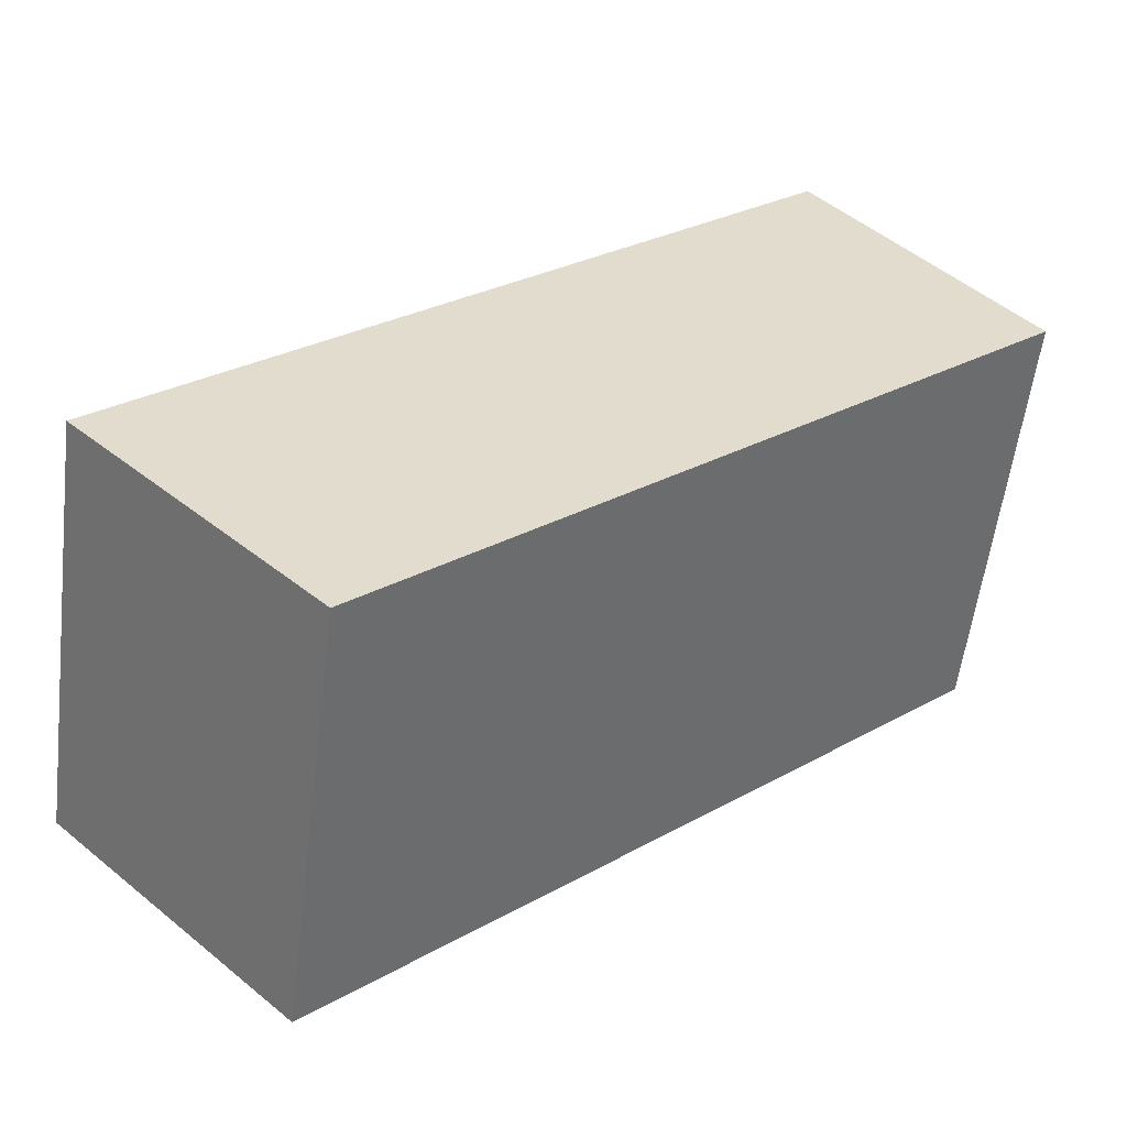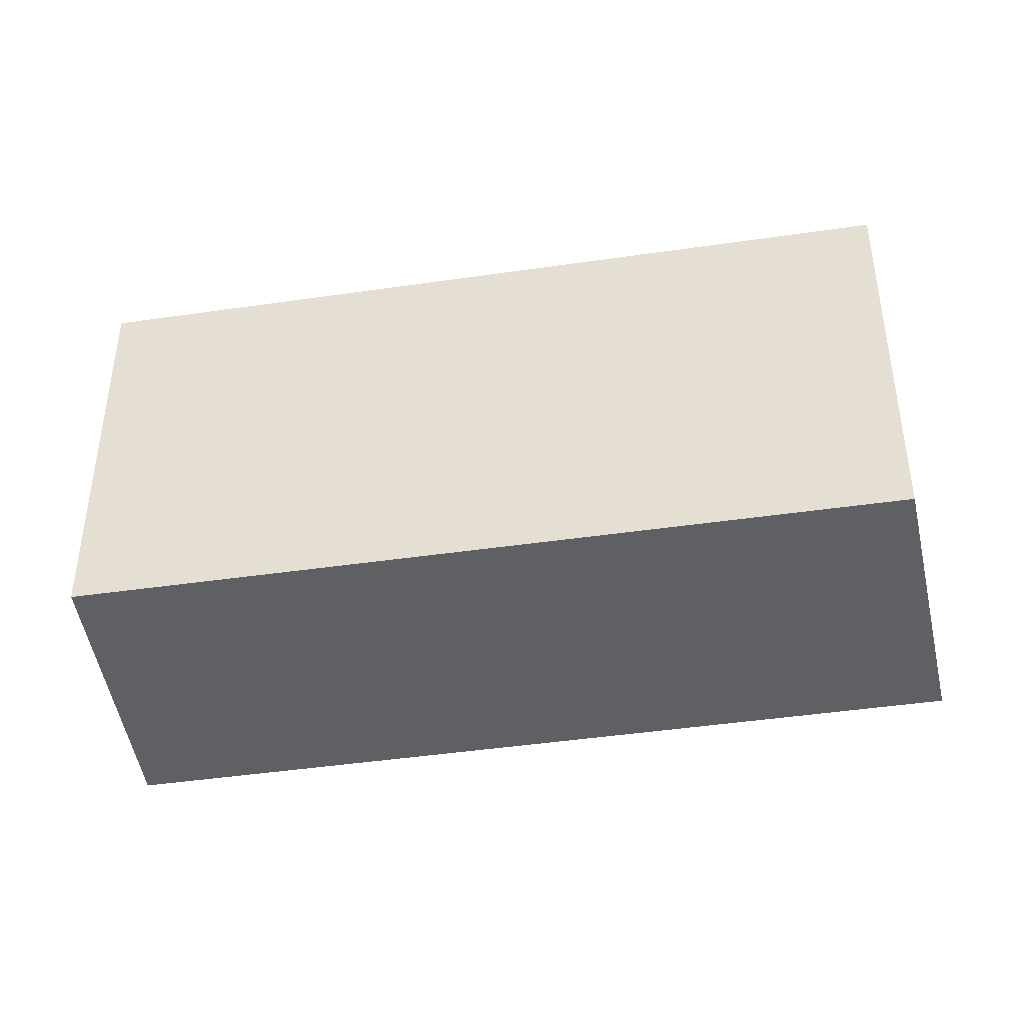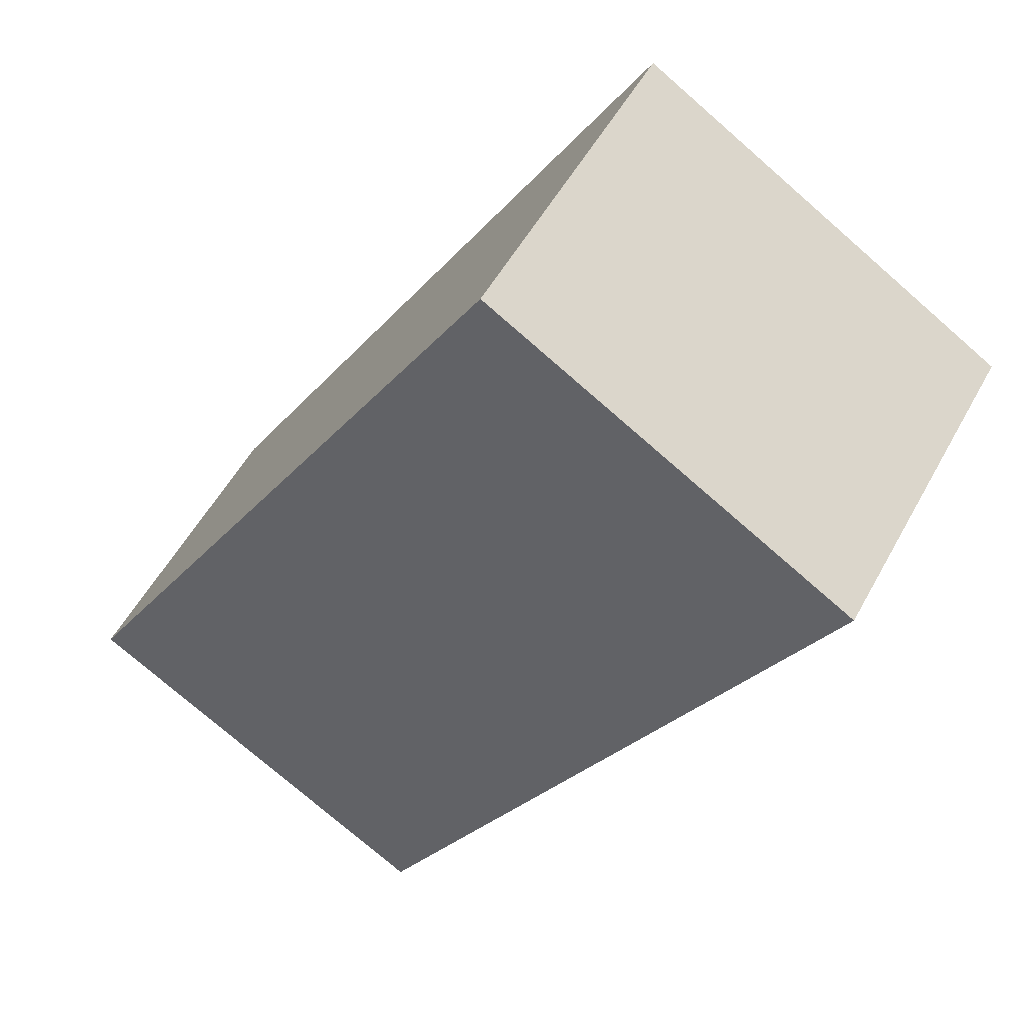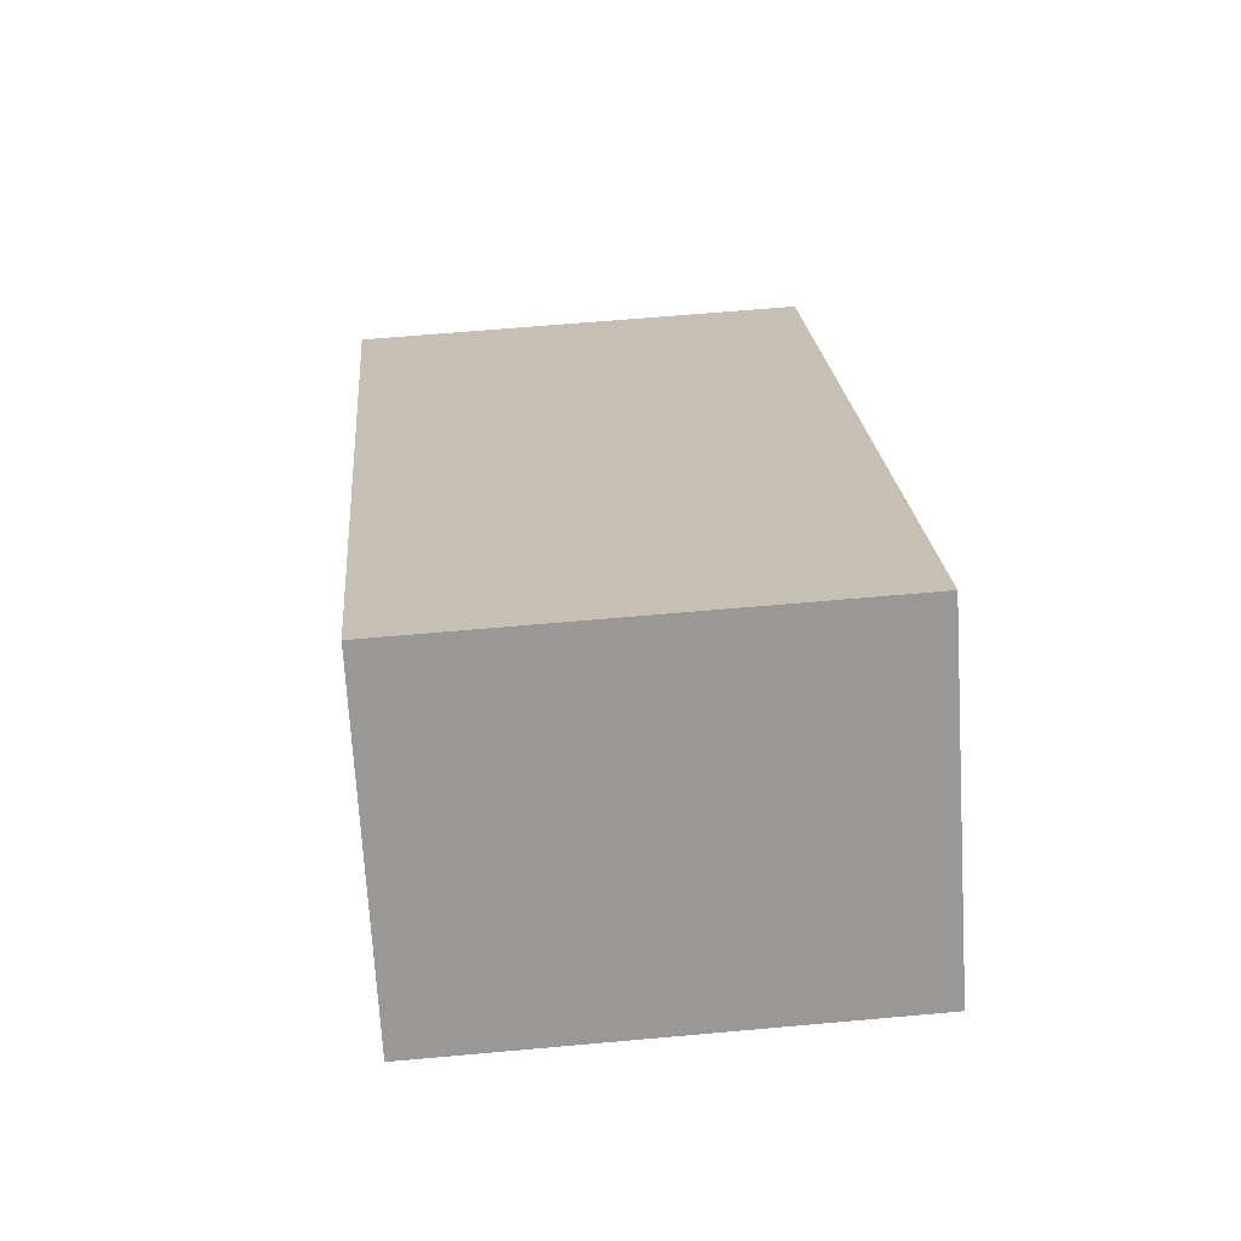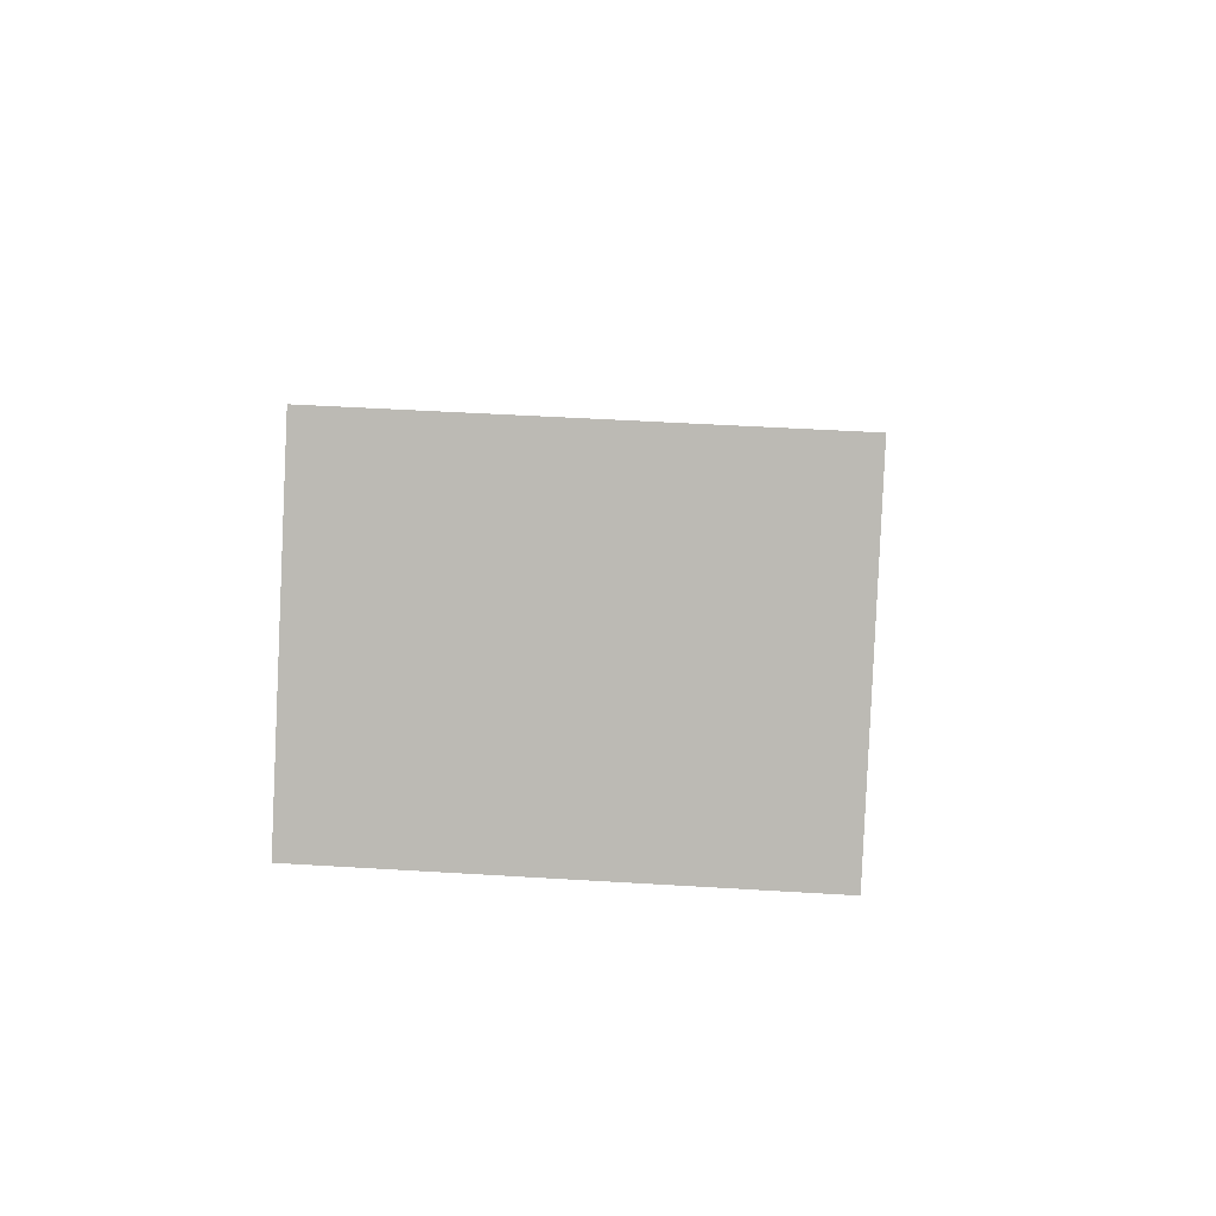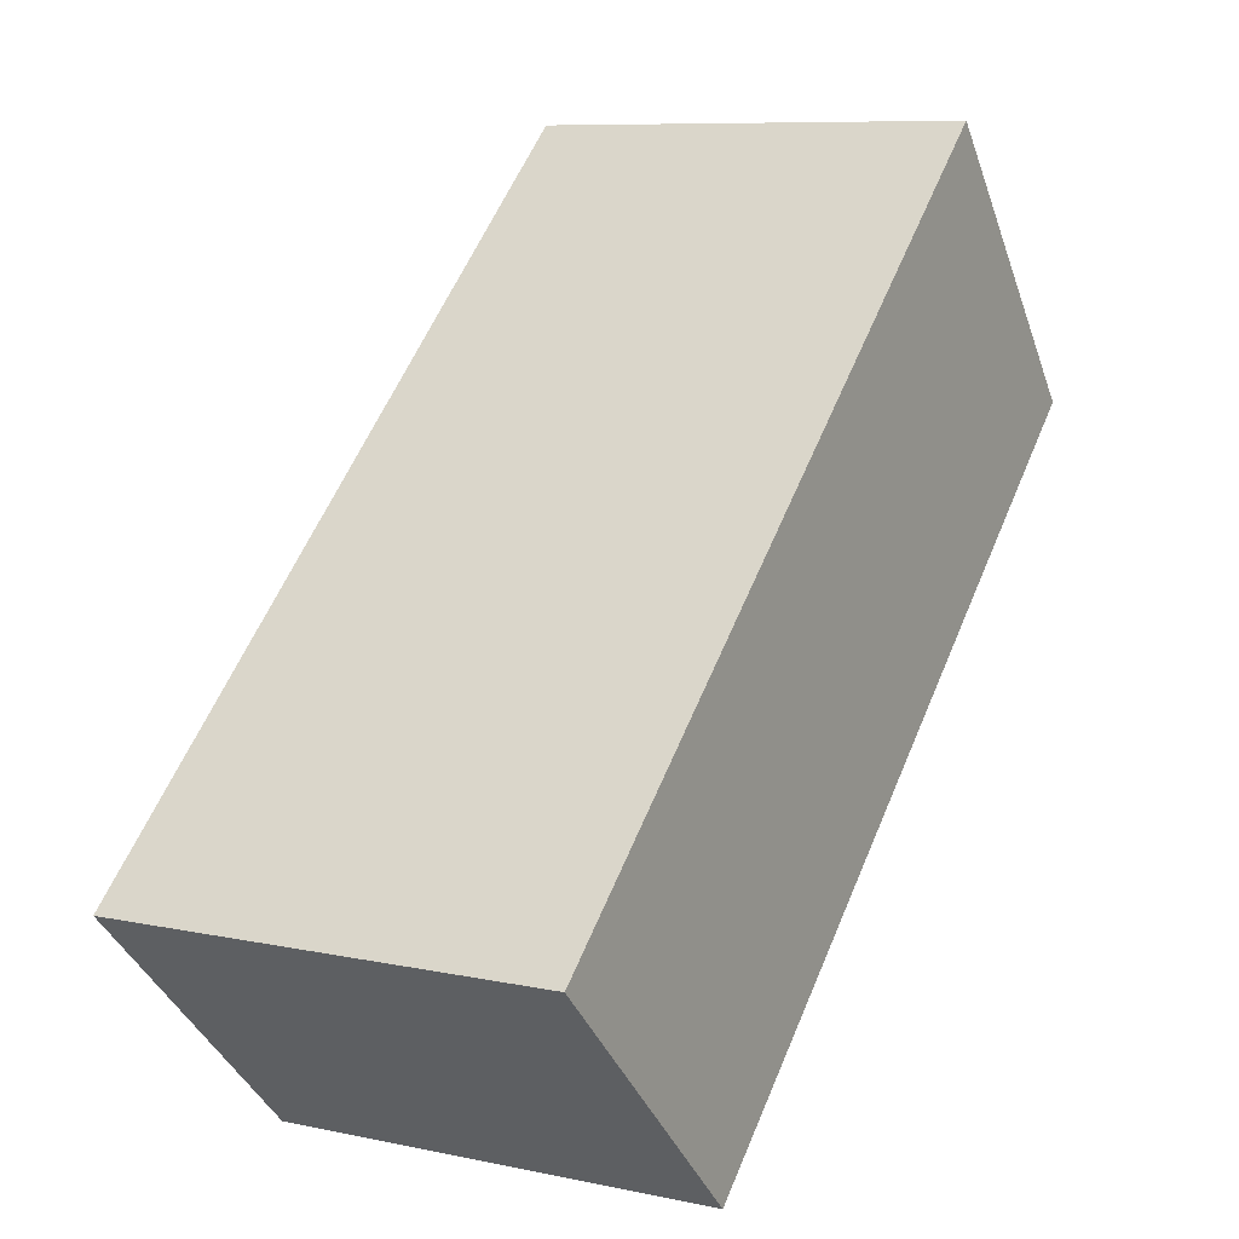
<metadata>
{"format":"obj","ext":"obj","renderer":"f3d","projection":"perspective","resolution":1024,"background":"white","views":[{"elev":-56.7,"azim":-7.1,"up":"+Z"},{"elev":-43.3,"azim":147.4,"up":"+Y"},{"elev":-75.3,"azim":-131.1,"up":"+Z"},{"elev":61.3,"azim":84.7,"up":"+Z"},{"elev":45.4,"azim":94.1,"up":"+Z"},{"elev":8.5,"azim":-59.6,"up":"+Z"}]}
</metadata>
<code>
v  3.839 1.864 1.557
v  0 1.864 1.141e-16
v  2.915 1.864 2.678
v  1.026 1.864 -1.011
v  2.915 -1.64e-16 2.678
v  3.839 -9.534e-17 1.557
v  1.026 6.191e-17 -1.011
v  0 0 0
g defaultobject
f 1 2 3
f 2 1 4
f 5 1 3
f 1 5 6
f 6 4 1
f 4 6 7
f 7 2 4
f 2 7 8
f 8 3 2
f 3 8 5
f 8 6 5
f 6 8 7

</code>
